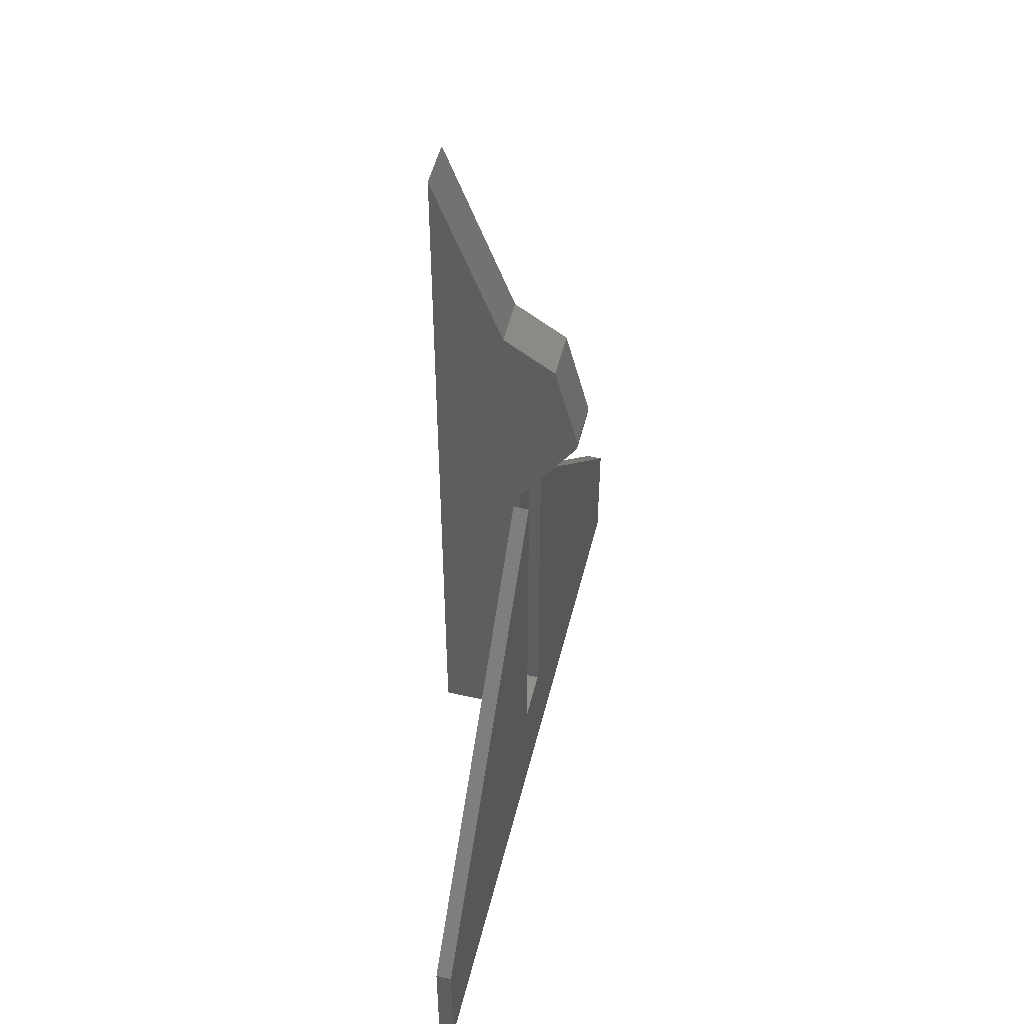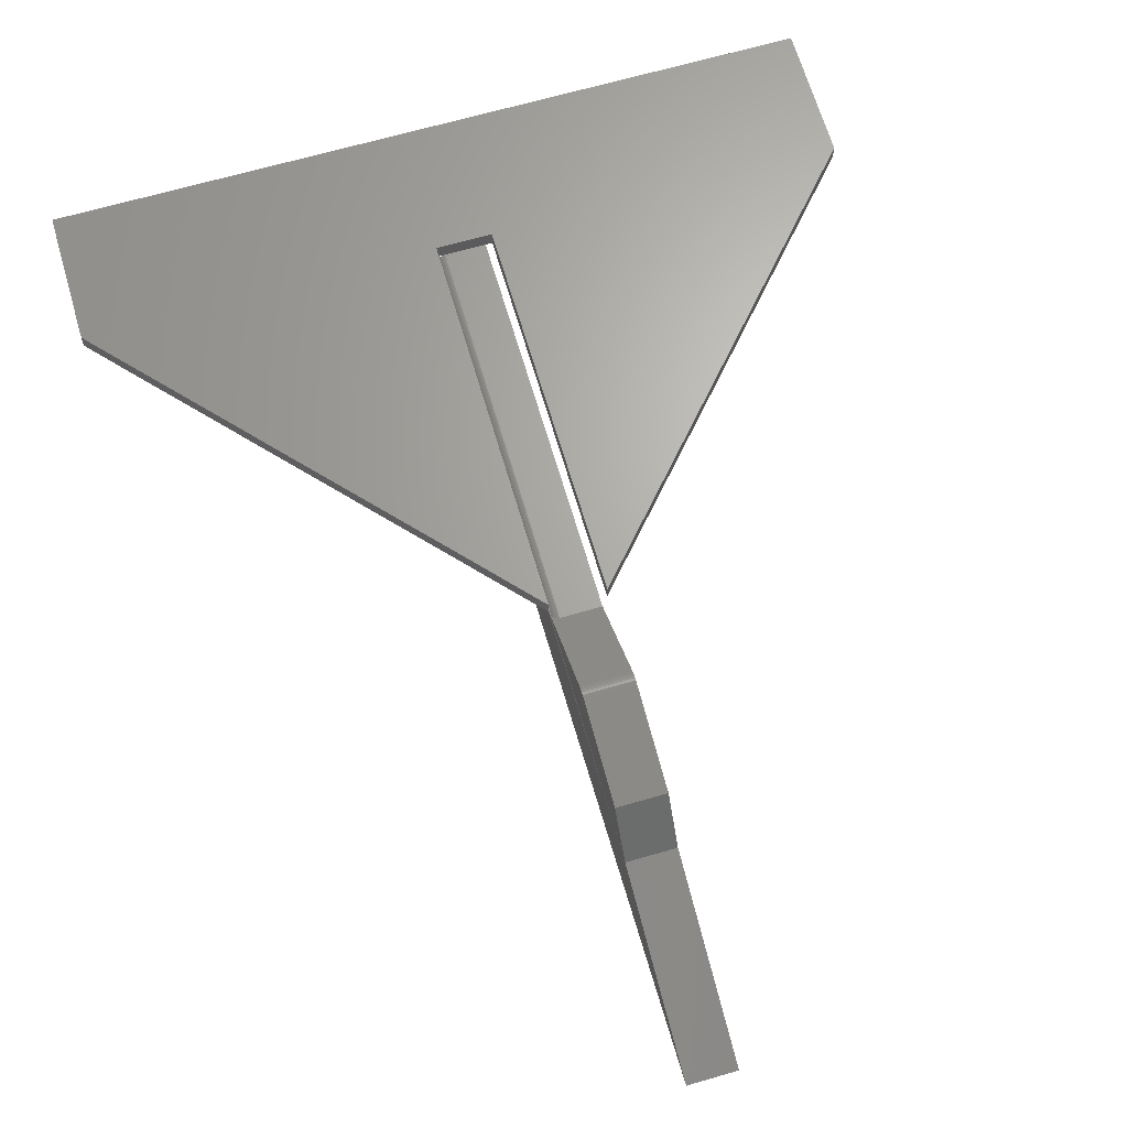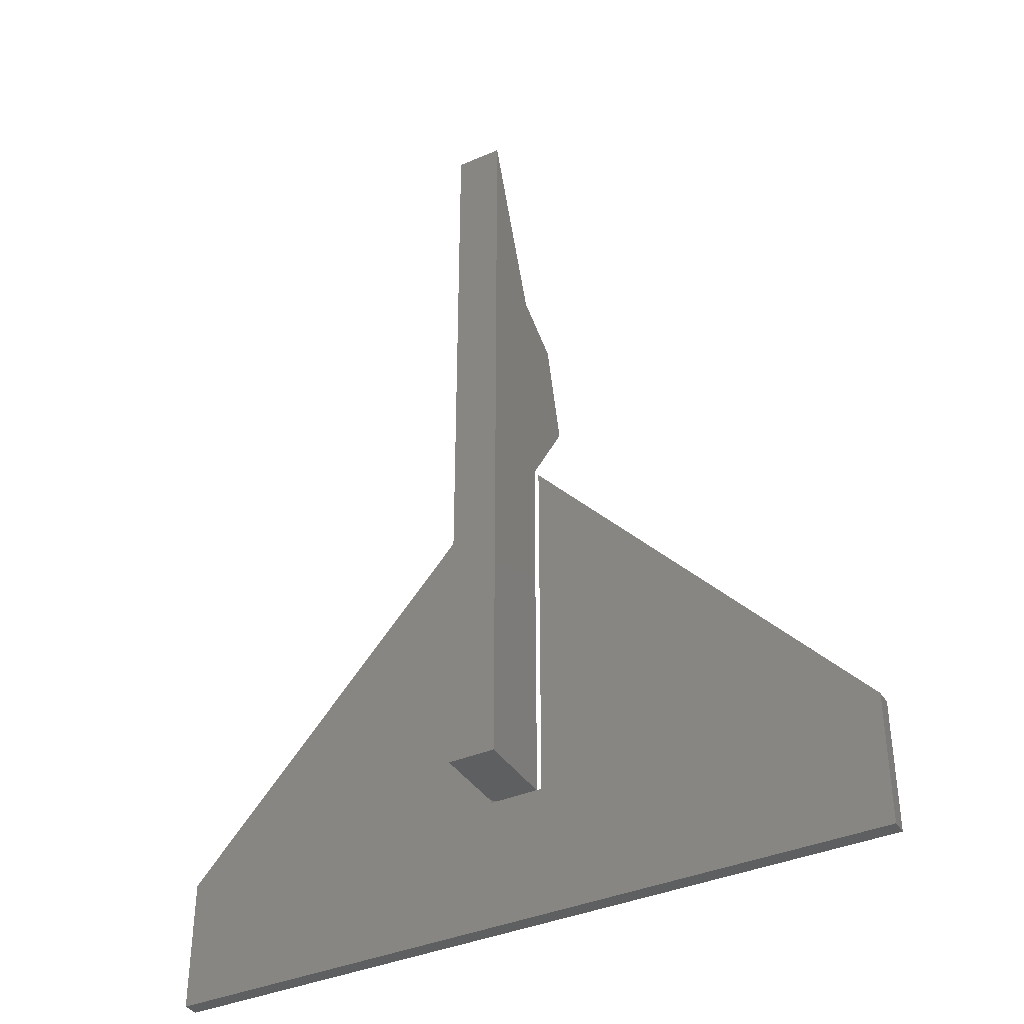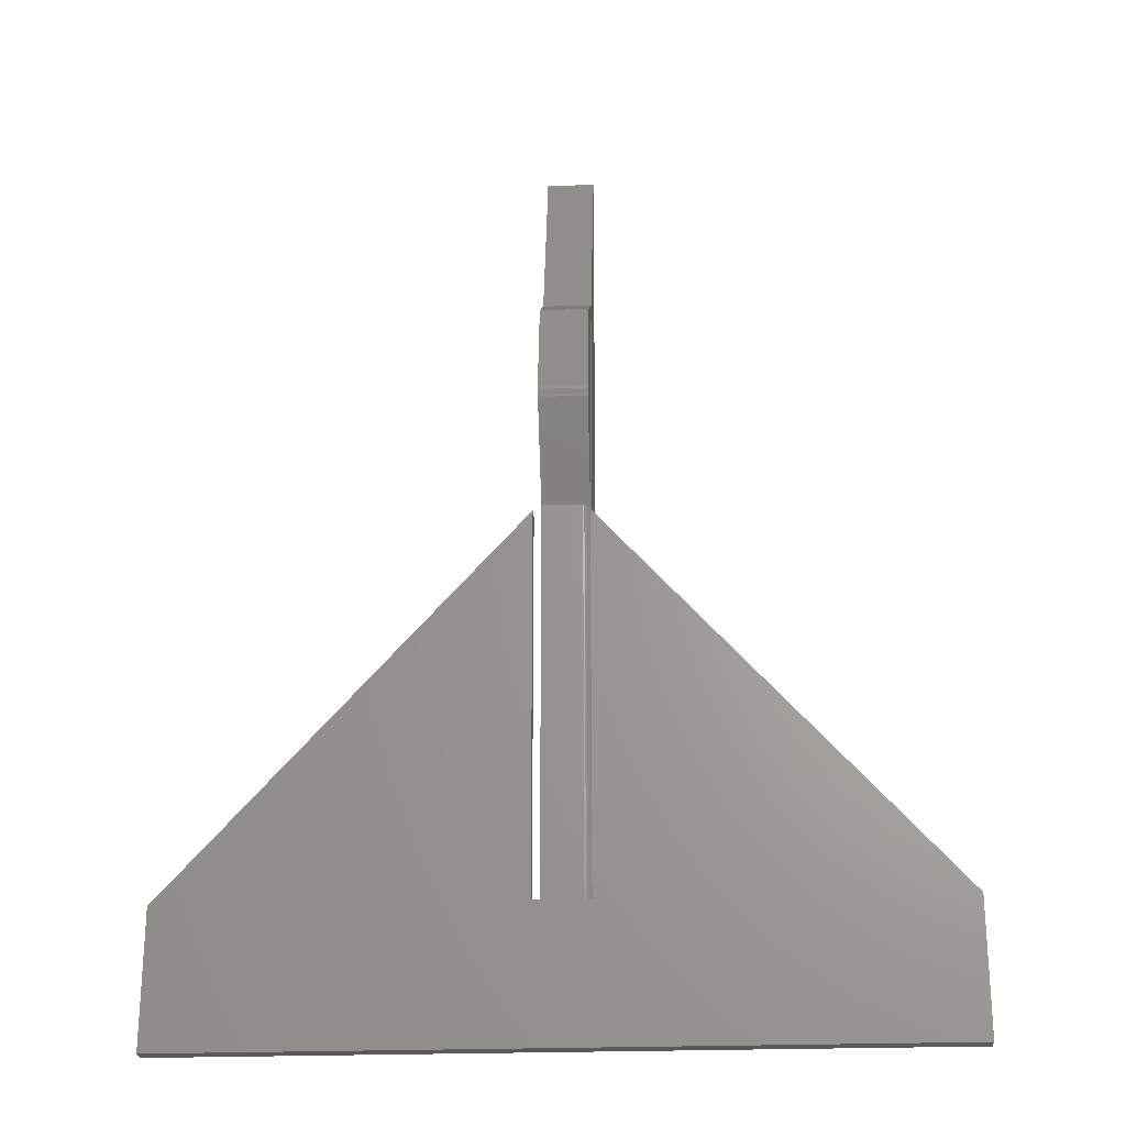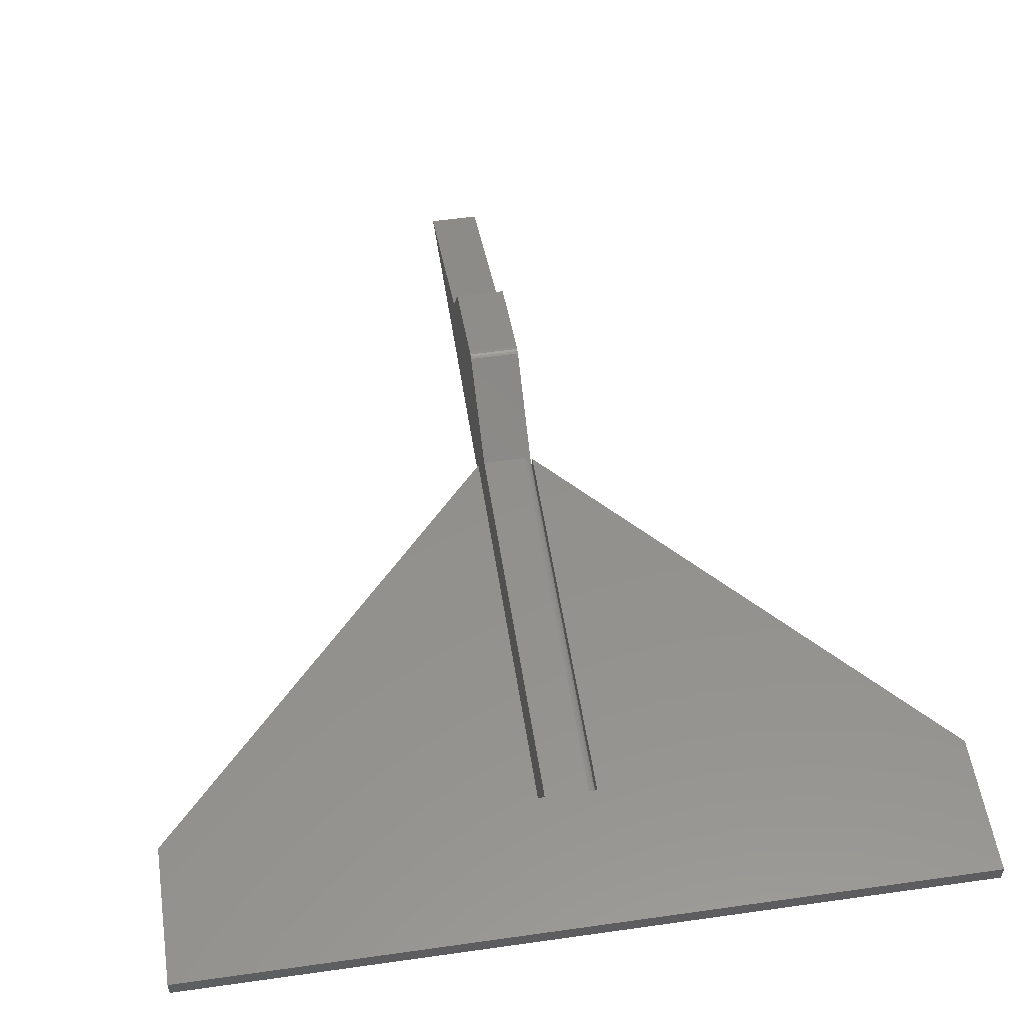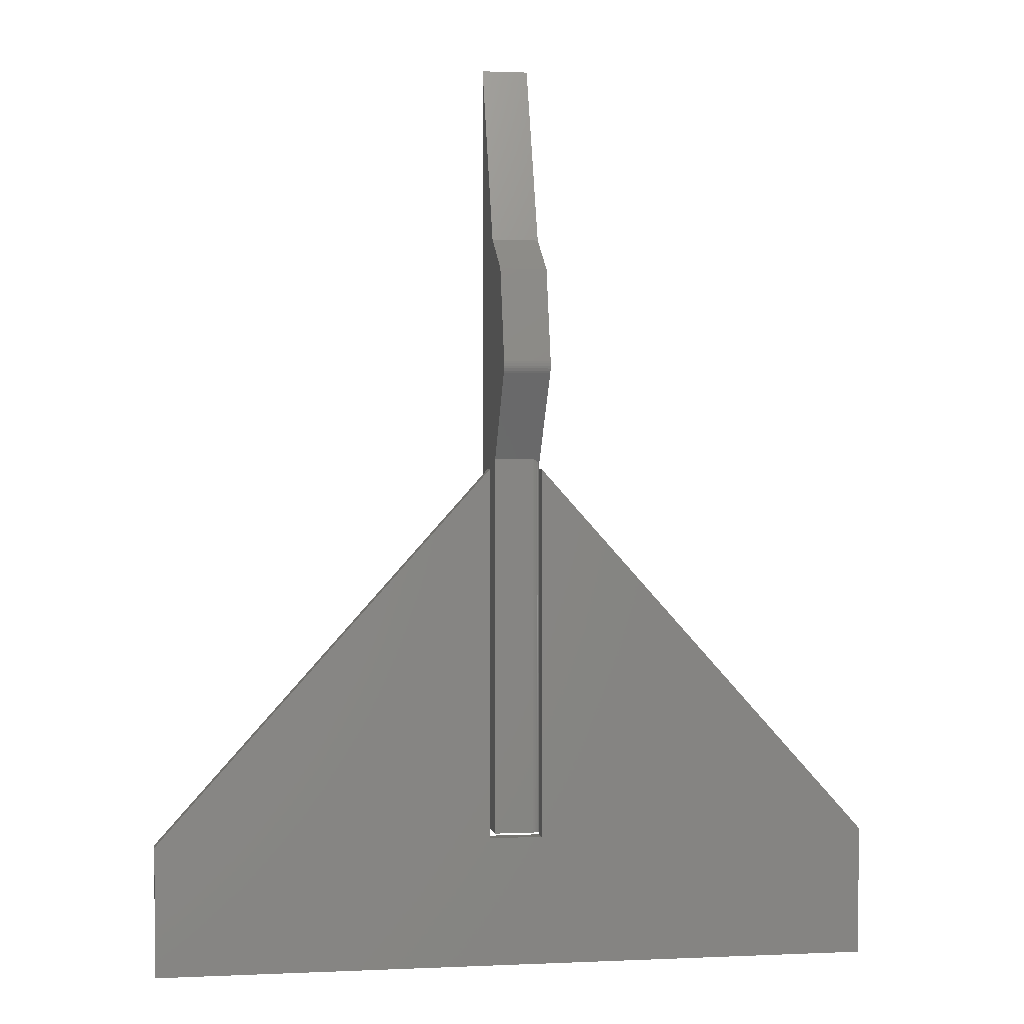
<metadata>
{"format":"stl","ext":"stl","renderer":"f3d","projection":"perspective","resolution":1024,"background":"white","views":[{"elev":51.6,"azim":-76.2,"up":"+Y"},{"elev":66.3,"azim":163.7,"up":"+Z"},{"elev":-37.8,"azim":-151.1,"up":"+Y"},{"elev":-24.4,"azim":3.4,"up":"+Y"},{"elev":54.0,"azim":-8.6,"up":"+Z"},{"elev":1.4,"azim":-9.5,"up":"+Y"}]}
</metadata>
<code>
# stl→obj: 65 verts, 122 faces
v 0.3808 -0.6178 0.09375
v 0.3808 -0.6178 0.07812
v 0.0463 -0.2452 0.09375
v 0.0463 -0.2452 0.07812
v 0.3828 -0.75 0.09375
v 0.3828 -0.75 0.07812
v 0.3828 -0.623 0.09375
v 0.3828 -0.623 0.07812
v 0.3828 -0.62 0.09375
v 0.0463 -0.62 0.09375
v 0.3827 -0.6216 0.09375
v 0.3817 -0.6189 0.09375
v -0.3438 -0.62 0.09375
v -0.007237 -0.62 0.09375
v -0.007237 -0.2452 0.09375
v -0.3438 -0.75 0.09375
v 0.3827 -0.6216 0.07812
v 0.0463 -0.62 0.07812
v 0.3828 -0.62 0.07812
v 0.3817 -0.6189 0.07812
v -0.007237 -0.2452 0.07812
v -0.007237 -0.62 0.07812
v -0.3438 -0.62 0.07812
v -0.3438 -0.75 0.07812
v 0.04688 -0.6172 0.07525
v 0.04675 -0.6172 0.07662
v 0.04582 -0.6172 0.07918
v 0.04639 -0.6172 0.07795
v 0 -0.6172 0
v 0.04688 -0.6172 0
v 0.04503 -0.6172 0.08029
v 0.04407 -0.6172 0.08124
v 0.04296 -0.6172 0.08202
v 0.04173 -0.6172 0.08259
v 0.04041 -0.6172 0.08294
v 0.03906 -0.6172 0.08306
v 0 -0.6172 0.08306
v 0.04642 -0.2432 0.07789
v 0.04688 -0.2474 0.07525
v 0.04029 -0.2353 0.08296
v 0.04257 -0.2364 0.08223
v 0.04358 -0.2374 0.08162
v 0.04449 -0.2386 0.08086
v 0.04528 -0.24 0.07998
v 0.04592 -0.2415 0.07898
v 0.03906 -0.2351 0.08306
v 0.04688 -0.04408 0.1163
v 0 -0.04408 0.1163
v 0.04688 -0.1372 0.1396
v 0 -0.1372 0.1396
v 0.04688 -0.1397 0.14
v 0.04688 -0.1423 0.14
v 0.04688 -0.1448 0.1396
v 0.04688 -0.1472 0.1388
v 0.04688 -0.1494 0.1376
v 0.04688 -0.01086 0.06645
v 0.04688 0.1719 -4.832e-17
v 0 -0.1494 0.1376
v 0 -0.2351 0.08306
v 0 -0.01086 0.06645
v 0 -0.1472 0.1388
v 0 -0.1448 0.1396
v 0 -0.1423 0.14
v 0 -0.1397 0.14
v 0 0.1719 -4.832e-17
f 1 2 3
f 3 2 4
f 5 6 7
f 7 6 8
f 9 10 11
f 9 12 10
f 1 10 12
f 1 3 10
f 13 14 15
f 10 7 11
f 16 5 7
f 16 7 10
f 16 10 14
f 16 14 13
f 17 18 19
f 18 20 19
f 20 18 2
f 18 4 2
f 21 22 23
f 17 8 18
f 24 23 22
f 24 22 18
f 24 18 8
f 24 8 6
f 2 1 20
f 20 1 12
f 20 12 19
f 19 12 9
f 19 9 17
f 17 9 11
f 17 11 8
f 8 11 7
f 25 26 27
f 28 27 26
f 29 30 25
f 29 25 27
f 29 27 31
f 29 31 32
f 29 32 33
f 29 33 34
f 29 34 35
f 29 35 36
f 29 36 37
f 25 38 26
f 25 39 38
f 40 34 41
f 42 32 31
f 42 31 43
f 31 44 43
f 31 27 45
f 31 45 44
f 28 26 38
f 28 38 45
f 28 45 27
f 46 36 40
f 40 36 35
f 40 35 34
f 32 42 33
f 33 42 41
f 33 41 34
f 3 4 10
f 10 4 18
f 13 23 16
f 16 23 24
f 15 21 13
f 13 21 23
f 14 22 15
f 15 22 21
f 10 18 14
f 14 18 22
f 16 24 5
f 5 24 6
f 47 48 49
f 49 48 50
f 47 49 51
f 47 51 52
f 47 52 53
f 47 53 54
f 47 54 55
f 47 55 45
f 47 45 56
f 56 45 38
f 56 38 39
f 56 39 25
f 56 25 30
f 56 30 57
f 55 58 59
f 55 59 46
f 55 46 40
f 55 40 41
f 55 41 42
f 55 42 43
f 55 43 44
f 55 44 45
f 48 60 59
f 48 59 58
f 48 58 61
f 48 61 62
f 48 62 63
f 48 63 64
f 48 64 50
f 59 60 37
f 37 60 65
f 37 65 29
f 58 55 61
f 61 55 54
f 61 54 62
f 62 54 53
f 62 53 63
f 63 53 52
f 63 52 64
f 64 52 51
f 64 51 50
f 50 51 49
f 46 59 36
f 36 59 37
f 56 60 47
f 47 60 48
f 57 65 56
f 56 65 60
f 30 29 57
f 57 29 65

</code>
